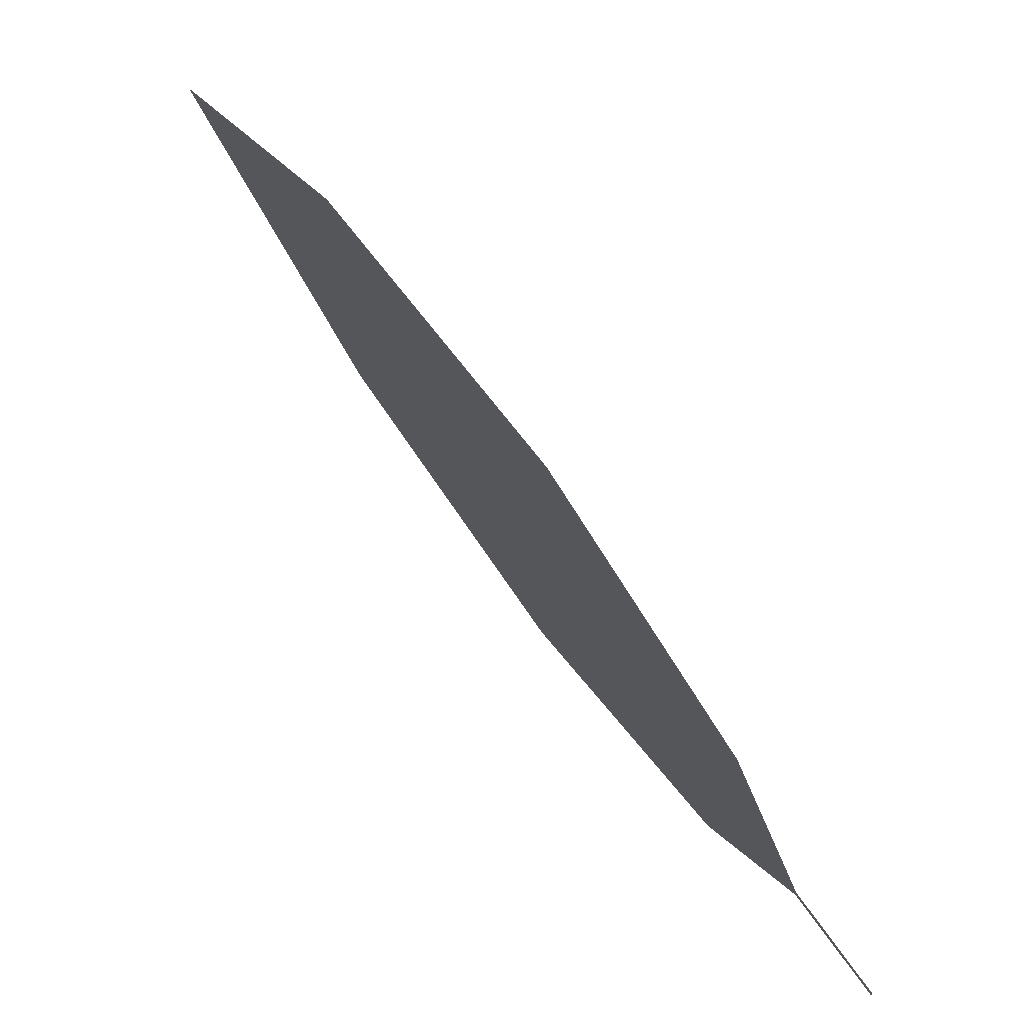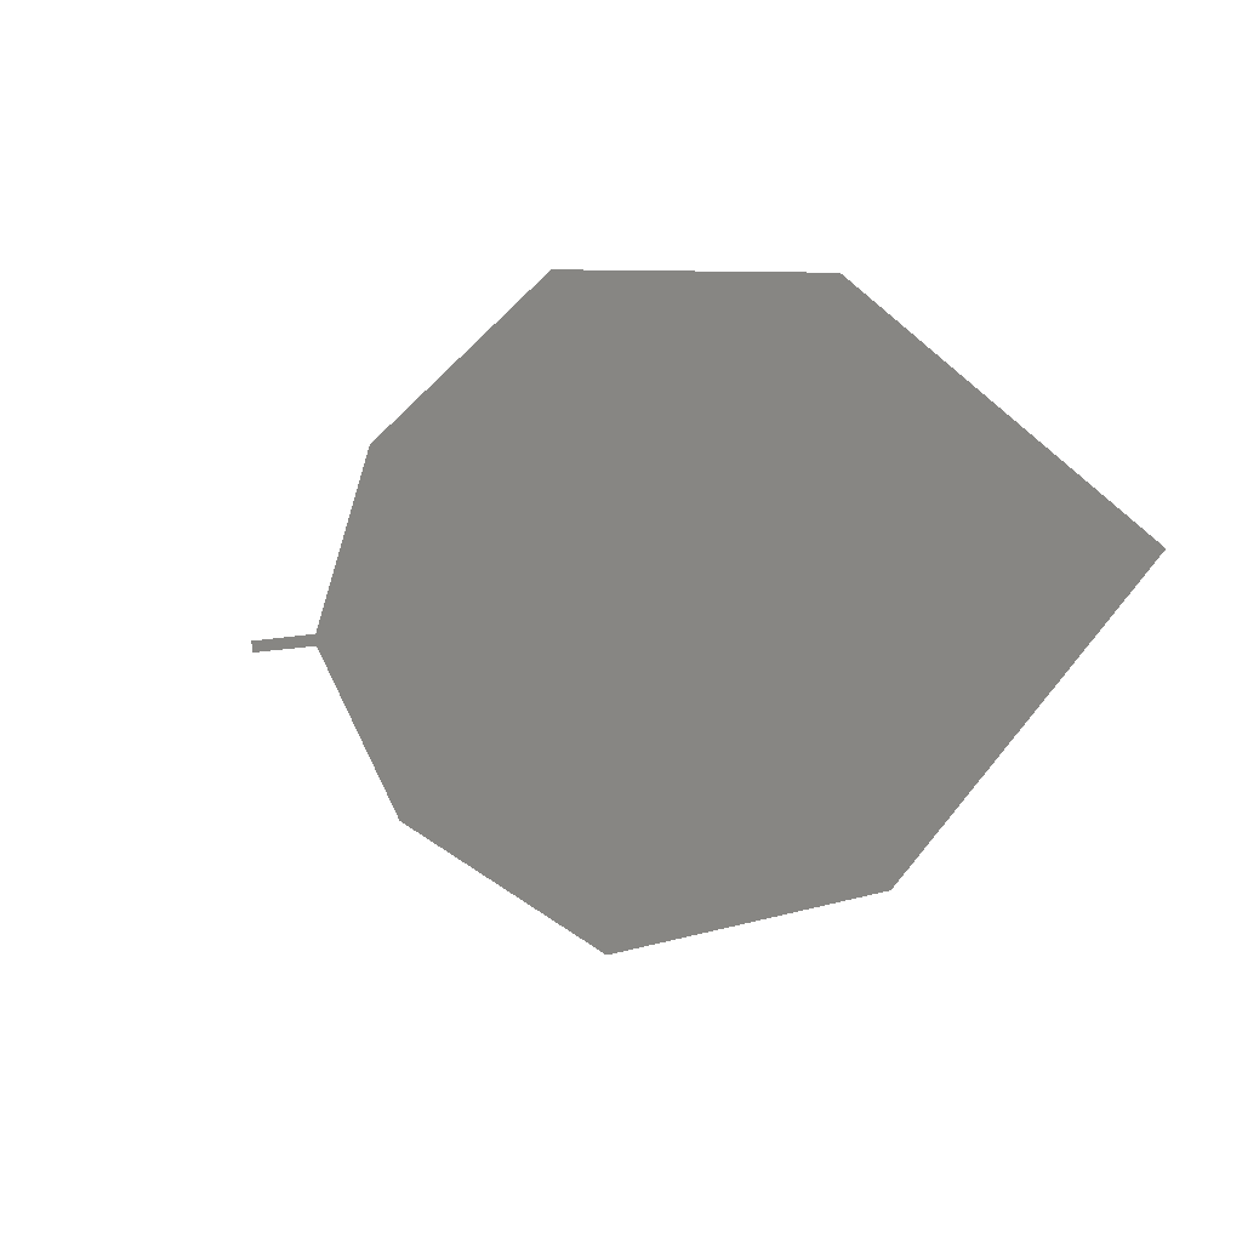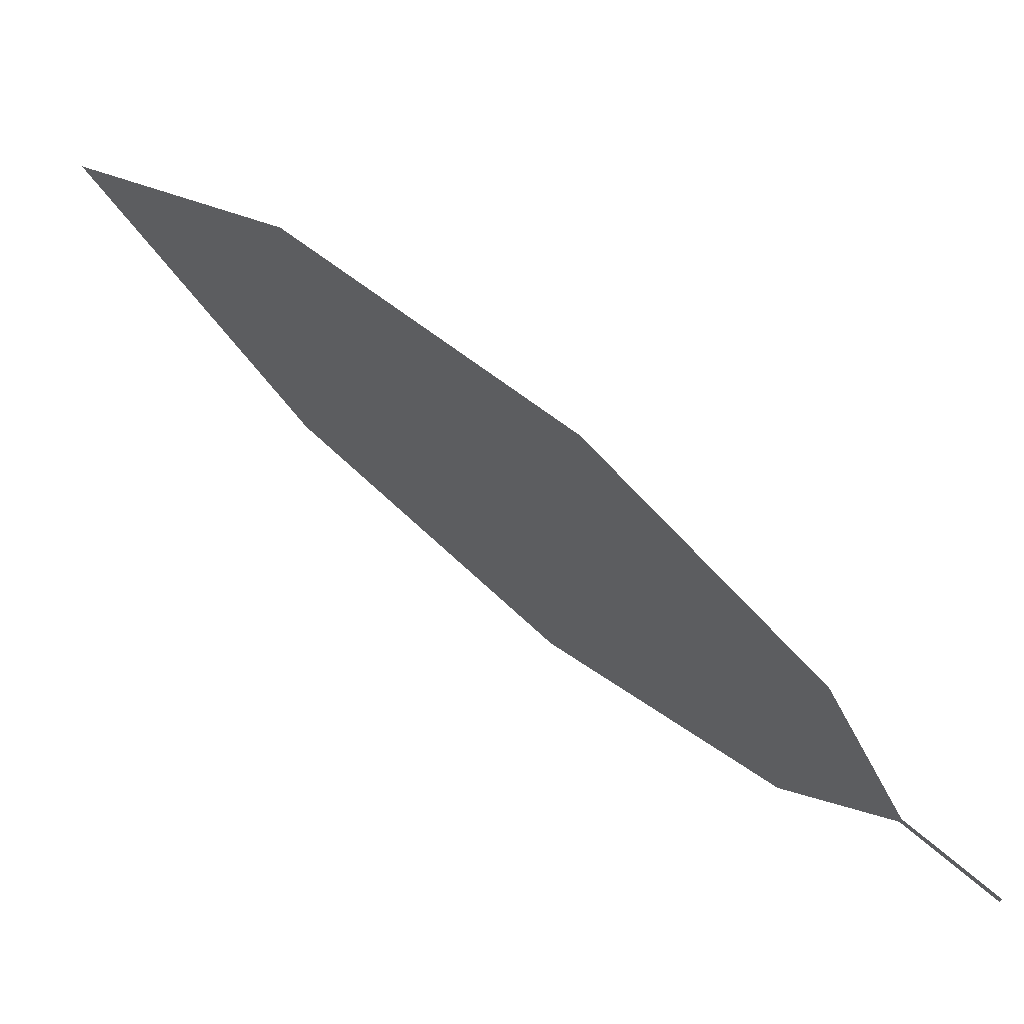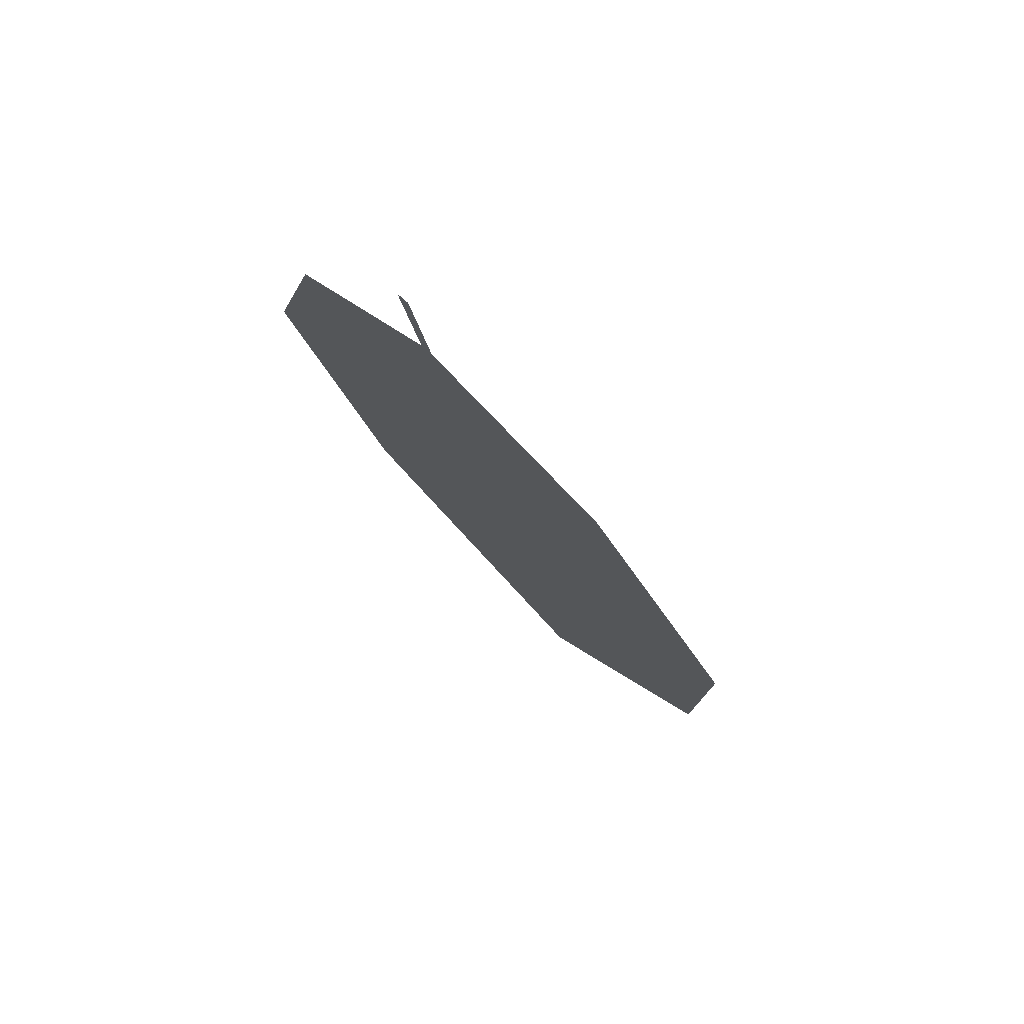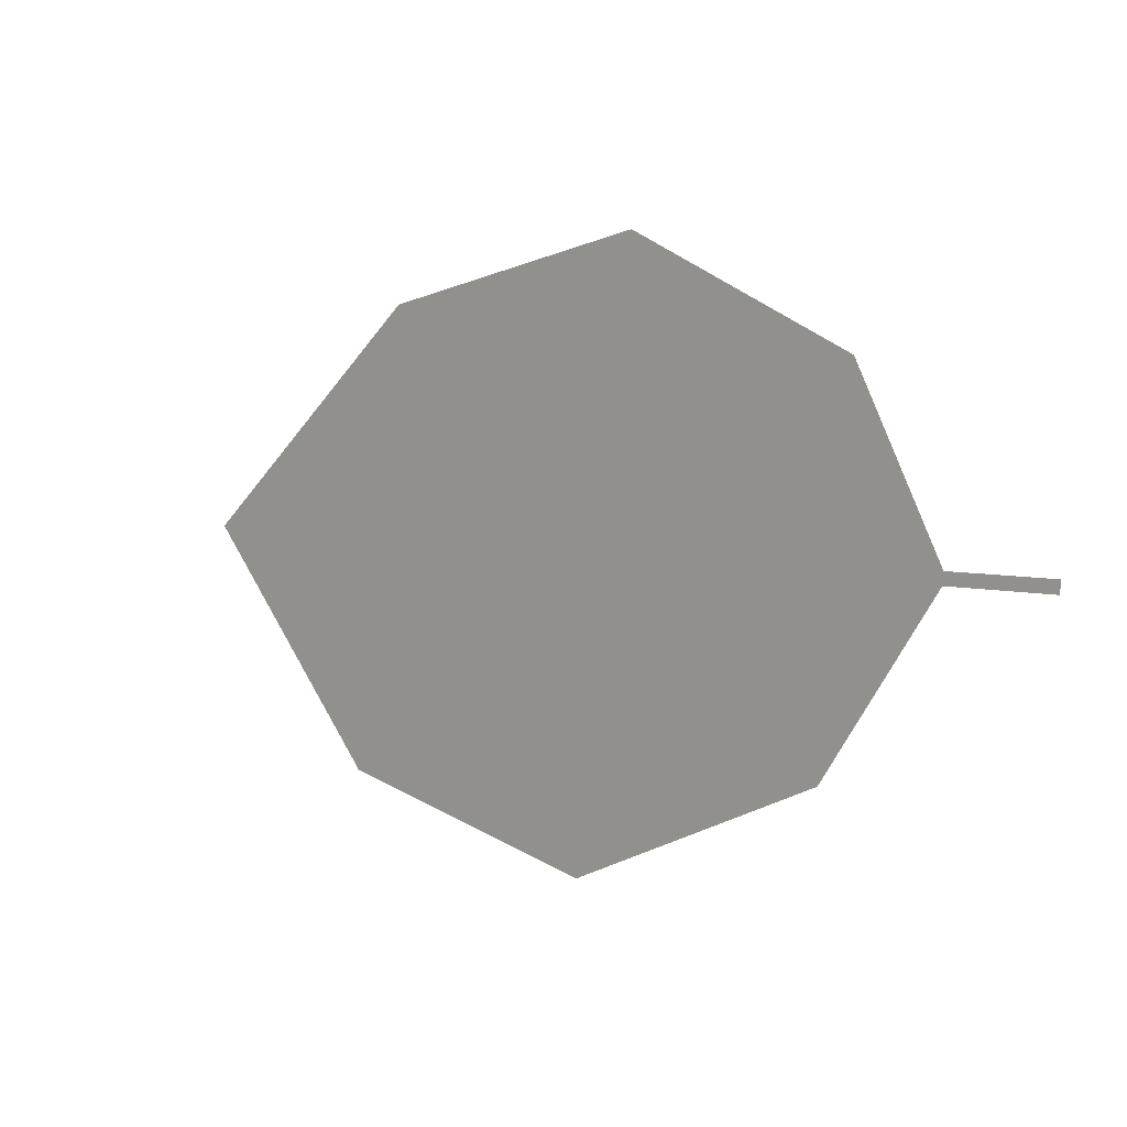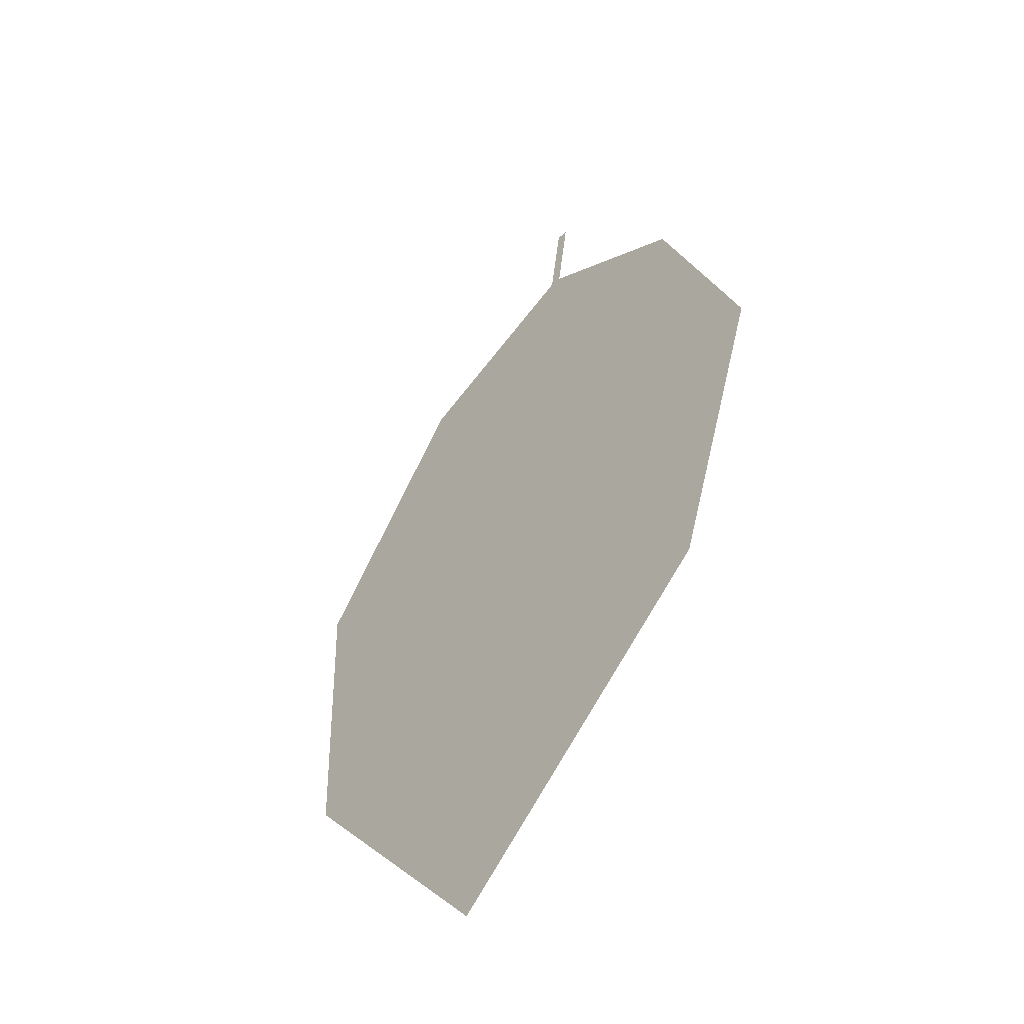
<metadata>
{"format":"obj","ext":"obj","renderer":"f3d","projection":"perspective","resolution":1024,"background":"white","views":[{"elev":17.0,"azim":-81.8,"up":"+Z"},{"elev":54.7,"azim":92.3,"up":"+Z"},{"elev":-14.3,"azim":122.9,"up":"+Y"},{"elev":-58.5,"azim":-20.4,"up":"+Z"},{"elev":-55.9,"azim":-88.0,"up":"+Z"},{"elev":76.8,"azim":156.5,"up":"+Z"}]}
</metadata>
<code>
o Leaves.002_leaves.002
v 0.1009 -0.2205 0.8349
v 0.1064 -0.2109 0.8449
v 0.09964 -0.2207 0.8357
v 0.1052 -0.211 0.8458
v 0.1174 -0.1516 0.9275
v 0.09294 -0.2039 0.868
v 0.09456 -0.1814 0.9016
v 0.1665 -0.1448 0.8938
v 0.1559 -0.1241 0.9357
v 0.156 -0.1729 0.8594
v 0.1298 -0.1988 0.8427
f 1 2 4 3
f 8 5 4 2
f 5 7 6 4
f 8 9 5
f 2 11 10 8

</code>
